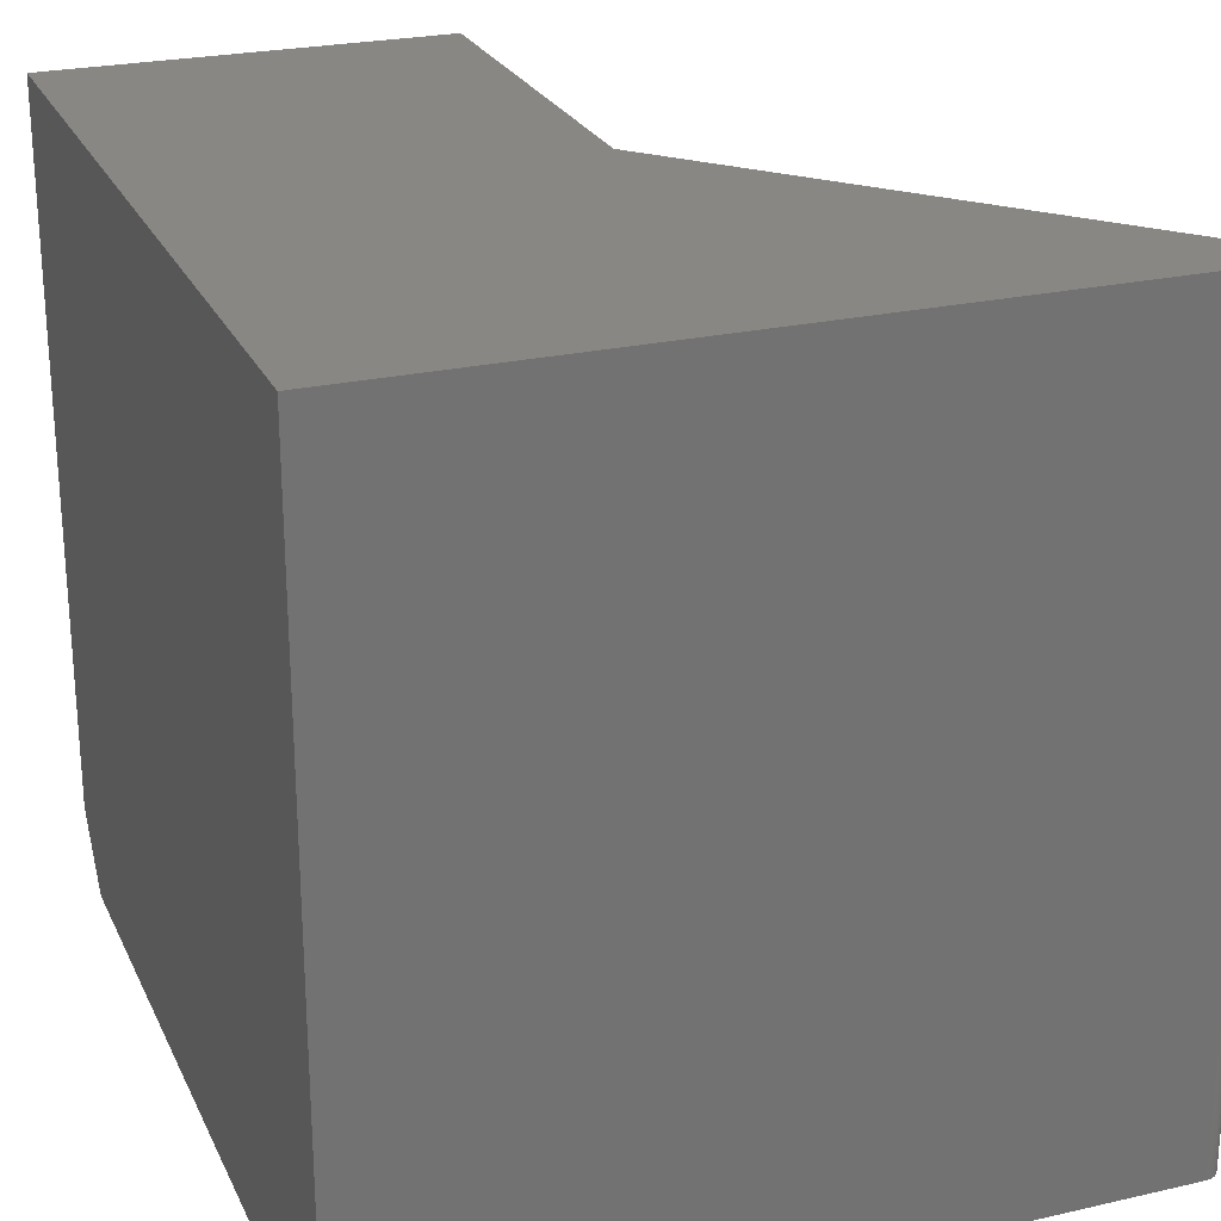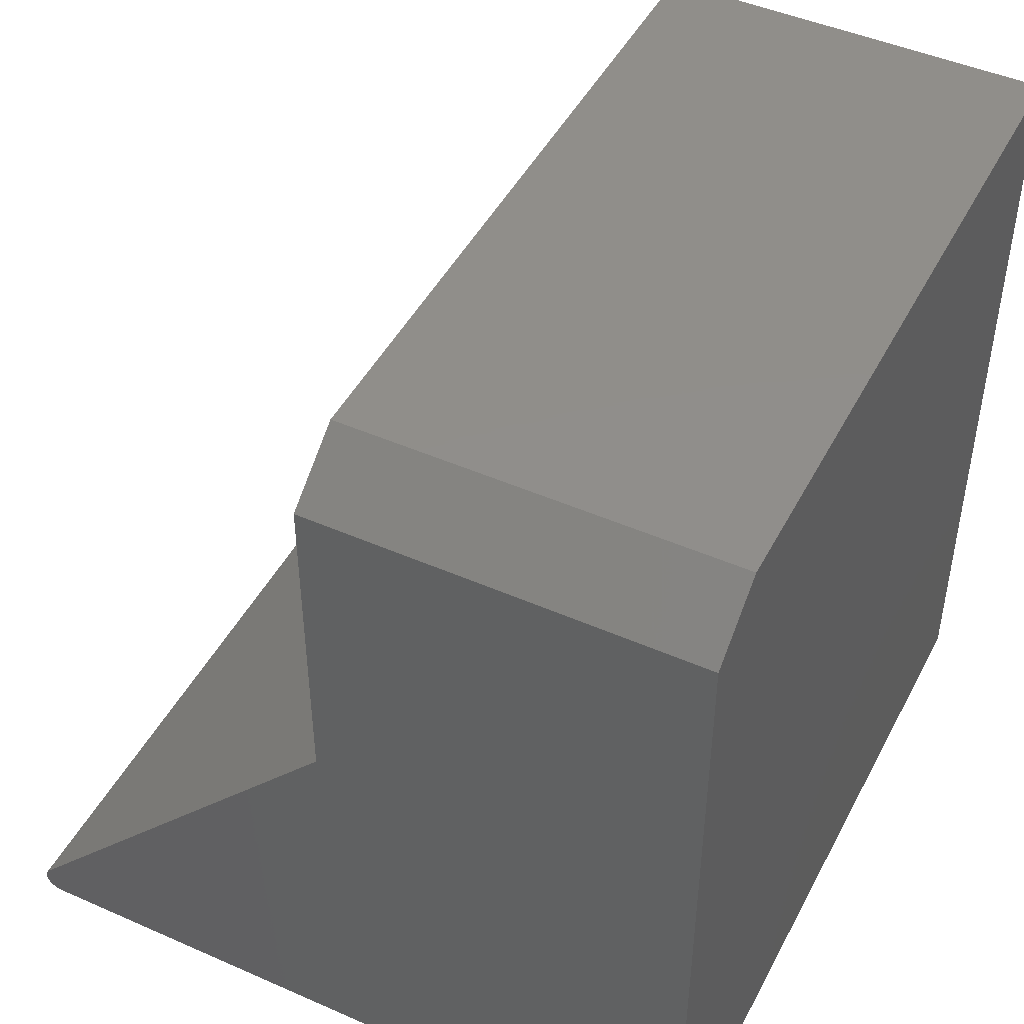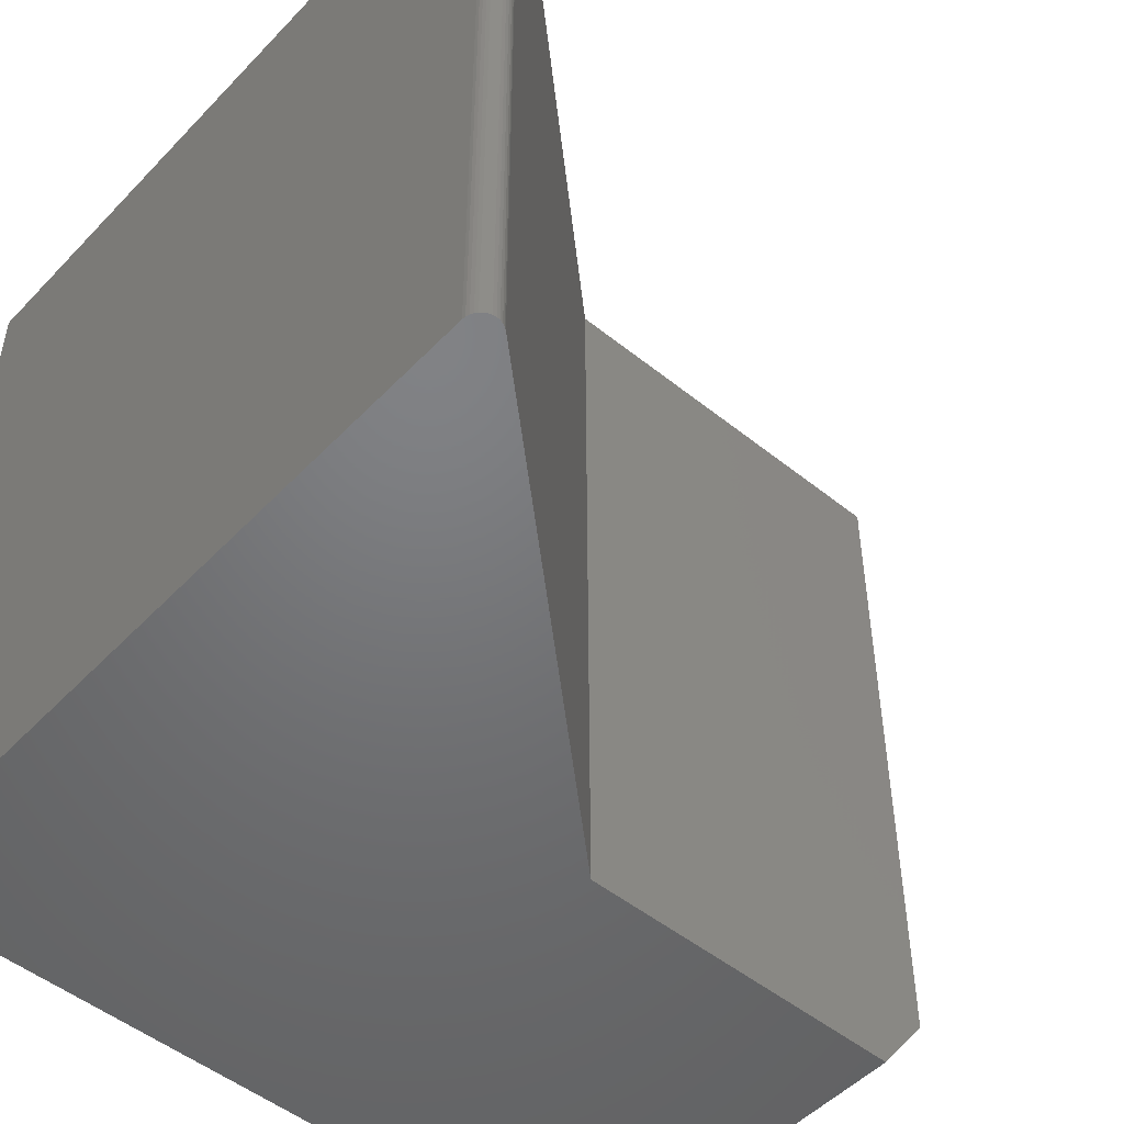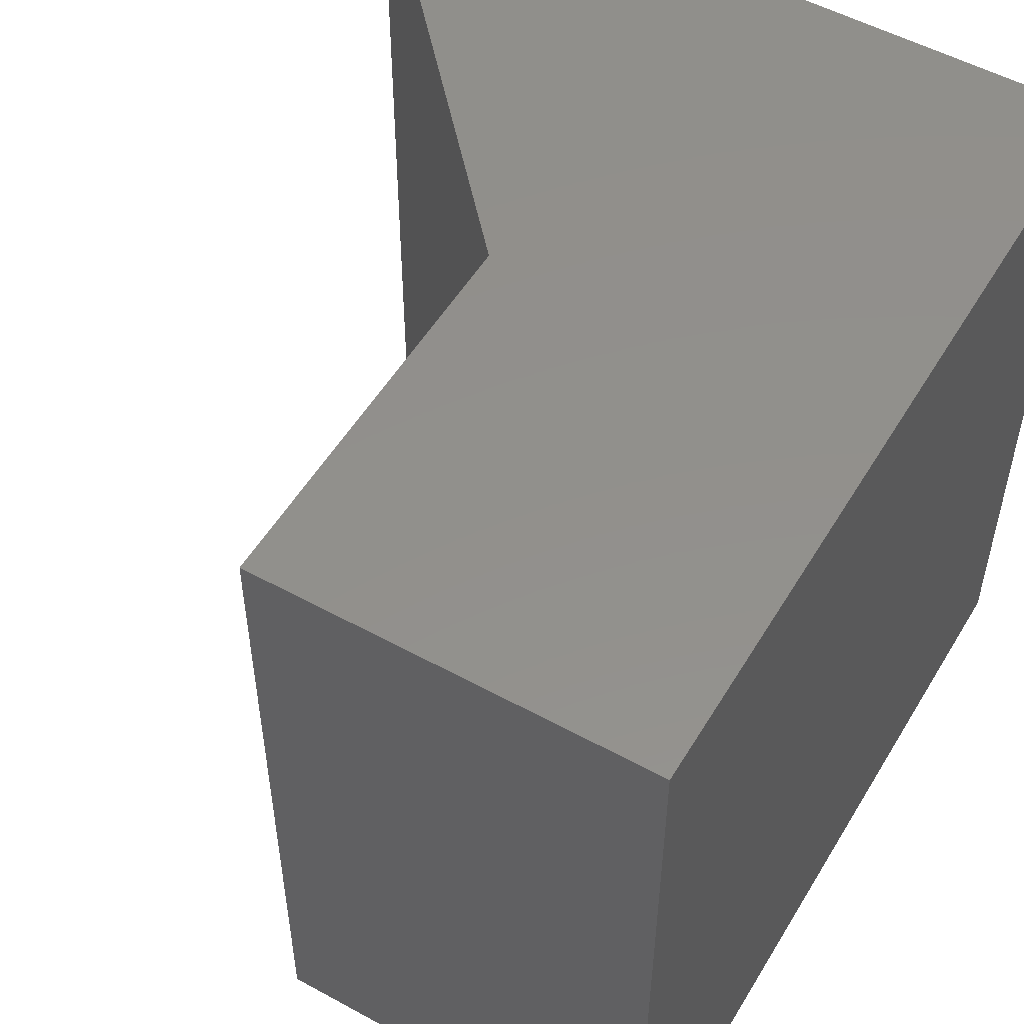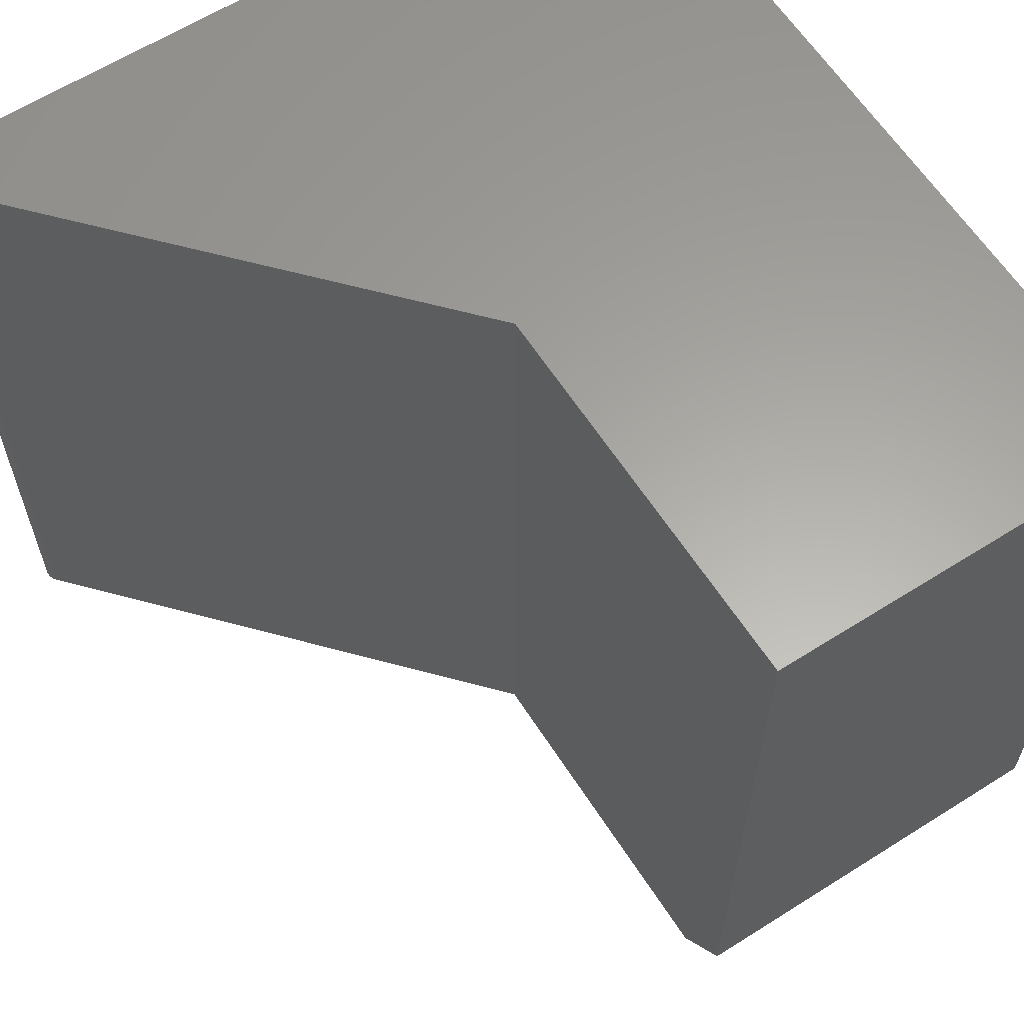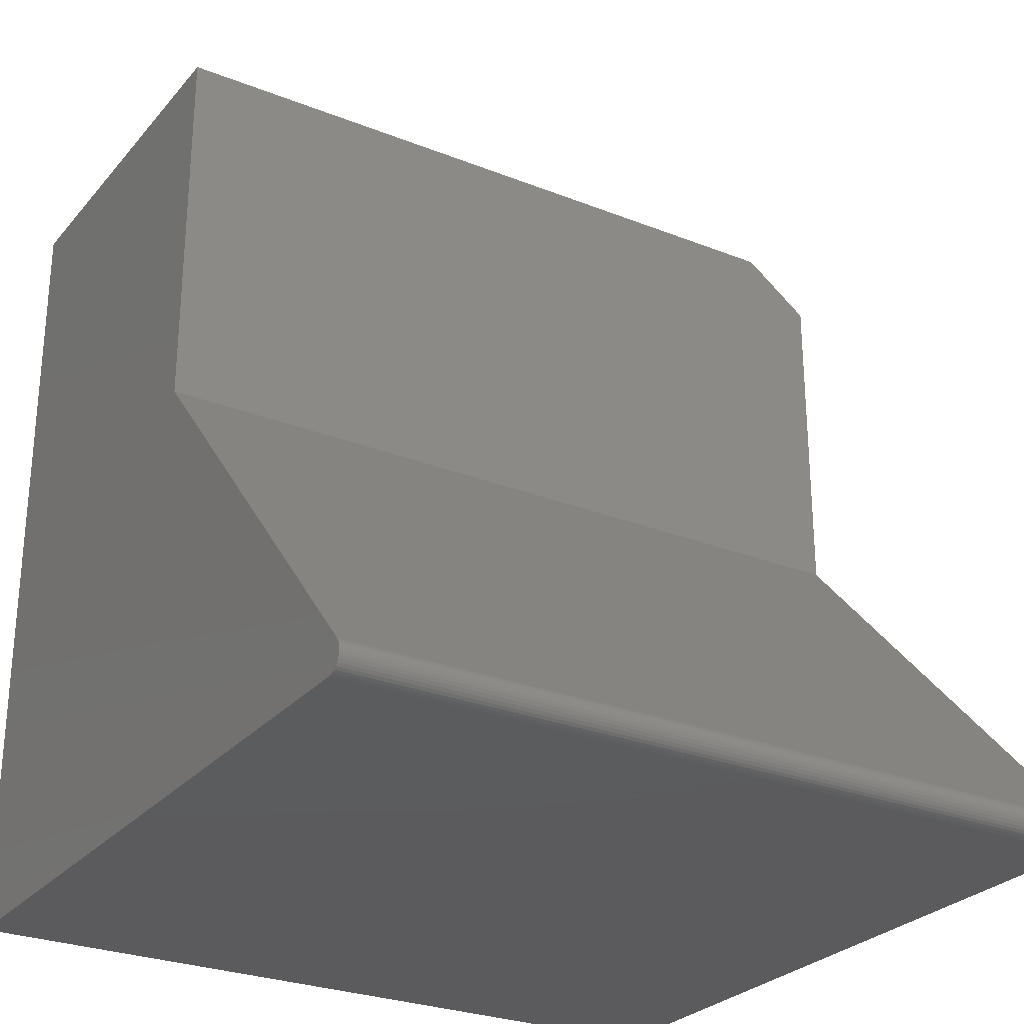
<metadata>
{"format":"stl","ext":"stl","renderer":"f3d","projection":"perspective","resolution":1024,"background":"white","views":[{"elev":24.6,"azim":159.5,"up":"+Y"},{"elev":46.5,"azim":26.6,"up":"+Z"},{"elev":-50.0,"azim":-131.5,"up":"+Y"},{"elev":53.0,"azim":30.4,"up":"+Y"},{"elev":62.0,"azim":-32.7,"up":"+Y"},{"elev":-27.4,"azim":-121.4,"up":"+Z"}]}
</metadata>
<code>
# stl→obj: 36 verts, 68 faces
v -0.6759 -0.7109 -2.148e-18
v -0.0004112 -0.7109 -4.351e-17
v -0.6901 -0.7109 0.009268
v -0.6875 -0.7109 0.02608
v -0.6892 -0.7109 0.02367
v -0.6913 -0.7109 0.01807
v -0.6905 -0.7109 0.02097
v -0.0004112 -0.7109 0.7031
v -0.3557 -0.7109 0.7031
v -0.3557 -0.7109 0.3947
v -0.6915 -0.7109 0.01508
v -0.6911 -0.7109 0.01211
v -0.6788 -0.7109 0.000287
v -0.6887 -0.7109 0.006662
v -0.6867 -0.7109 0.004385
v -0.6844 -0.7109 0.00252
v -0.6817 -0.7109 0.001138
v -0.6901 2.31e-18 0.009268
v -0.0004112 7.888e-17 -4.351e-17
v -0.6759 3.895e-18 -2.148e-18
v -0.6913 2.182e-18 0.01807
v -0.6892 2.408e-18 0.02367
v -0.6875 2.606e-18 0.02608
v -0.6905 2.265e-18 0.02097
v -0.0004112 7.888e-17 0.75
v -0.6911 2.205e-18 0.01211
v -0.6915 2.161e-18 0.01508
v -0.3557 3.944e-17 0.3947
v -0.3557 3.944e-17 0.75
v -0.6788 3.564e-18 0.000287
v -0.6817 3.245e-18 0.001138
v -0.6844 2.95e-18 0.00252
v -0.6867 2.69e-18 0.004385
v -0.6887 2.474e-18 0.006662
v -0.3557 -0.6484 0.75
v -0.0004112 -0.6484 0.75
f 1 2 3
f 4 5 6
f 6 5 7
f 8 9 10
f 8 10 4
f 8 4 6
f 8 6 11
f 8 11 12
f 8 12 3
f 8 3 2
f 13 1 3
f 13 3 14
f 13 14 15
f 13 15 16
f 13 16 17
f 18 19 20
f 21 22 23
f 24 22 21
f 25 19 18
f 25 18 26
f 25 26 27
f 25 27 21
f 25 21 23
f 25 23 28
f 25 28 29
f 30 31 32
f 30 32 33
f 30 33 34
f 30 34 18
f 30 18 20
f 28 23 10
f 10 23 4
f 20 19 1
f 1 19 2
f 20 1 30
f 30 1 13
f 30 13 31
f 31 13 17
f 31 17 32
f 32 17 16
f 32 16 33
f 33 16 15
f 33 15 34
f 34 15 14
f 34 14 18
f 18 14 3
f 18 3 26
f 26 3 12
f 26 12 27
f 27 12 11
f 27 11 21
f 21 11 6
f 21 6 24
f 24 6 7
f 24 7 22
f 22 7 5
f 22 5 23
f 23 5 4
f 29 28 35
f 35 28 10
f 35 10 9
f 25 29 36
f 36 29 35
f 2 19 8
f 8 19 25
f 8 25 36
f 9 8 35
f 35 8 36

</code>
